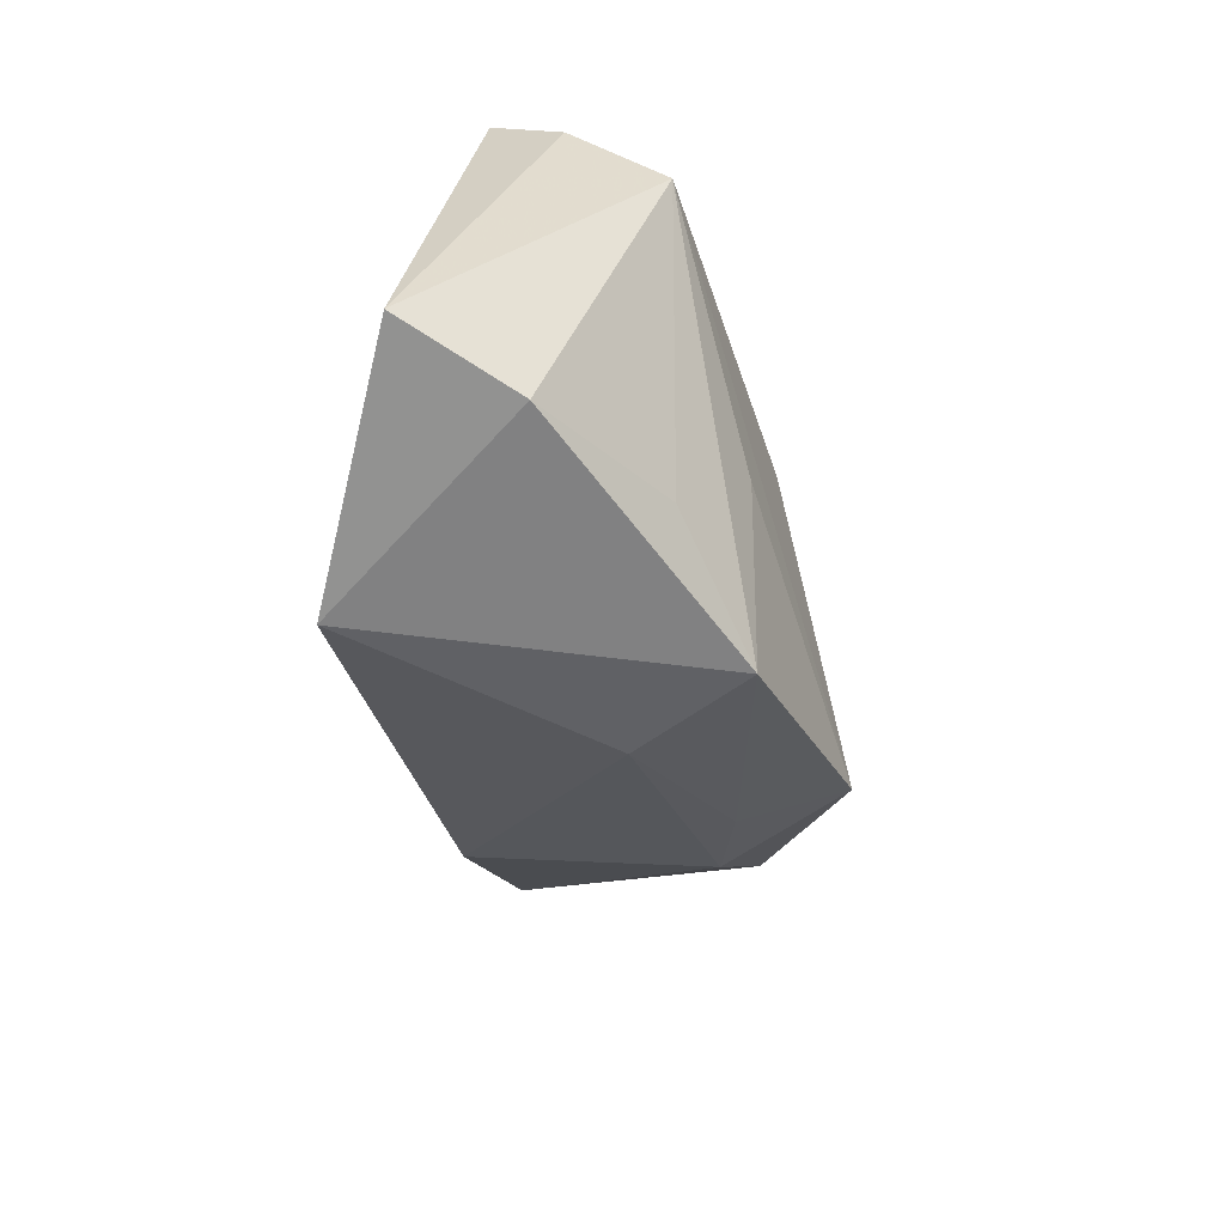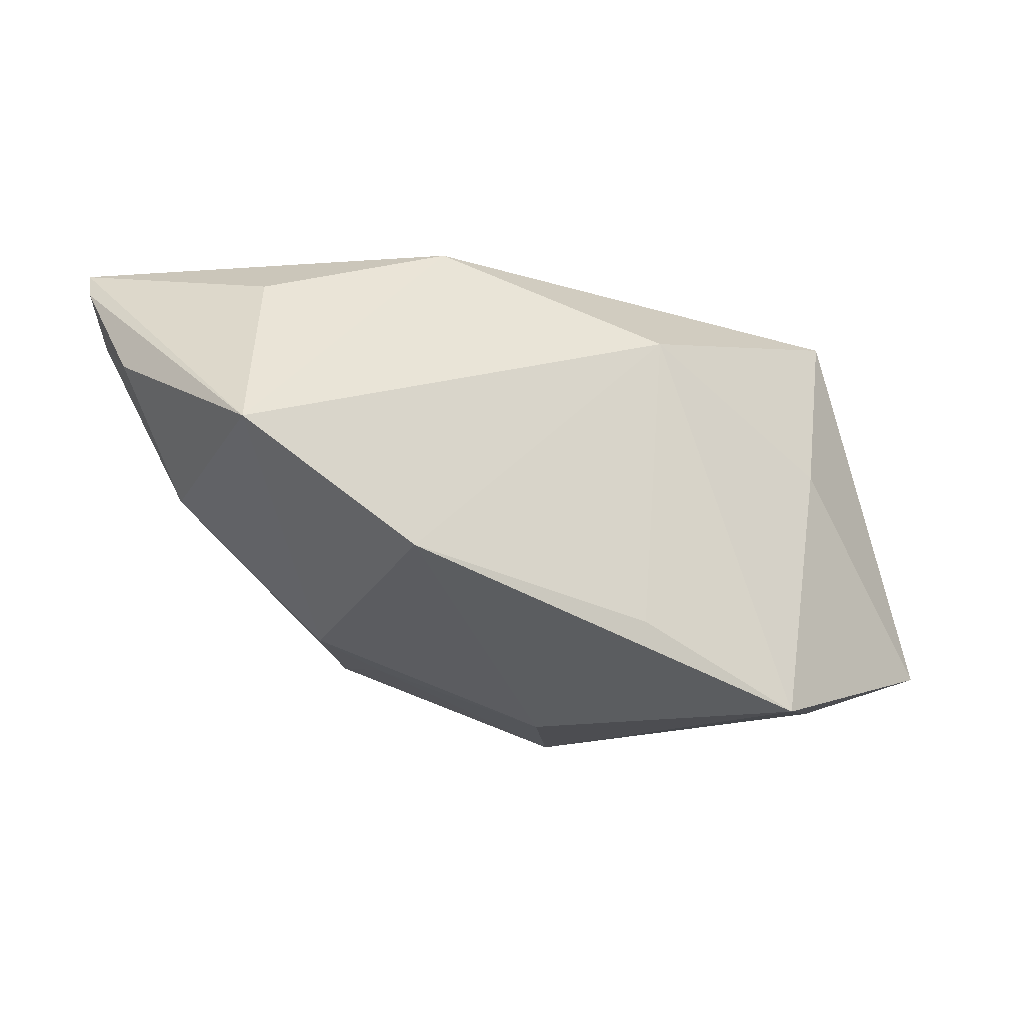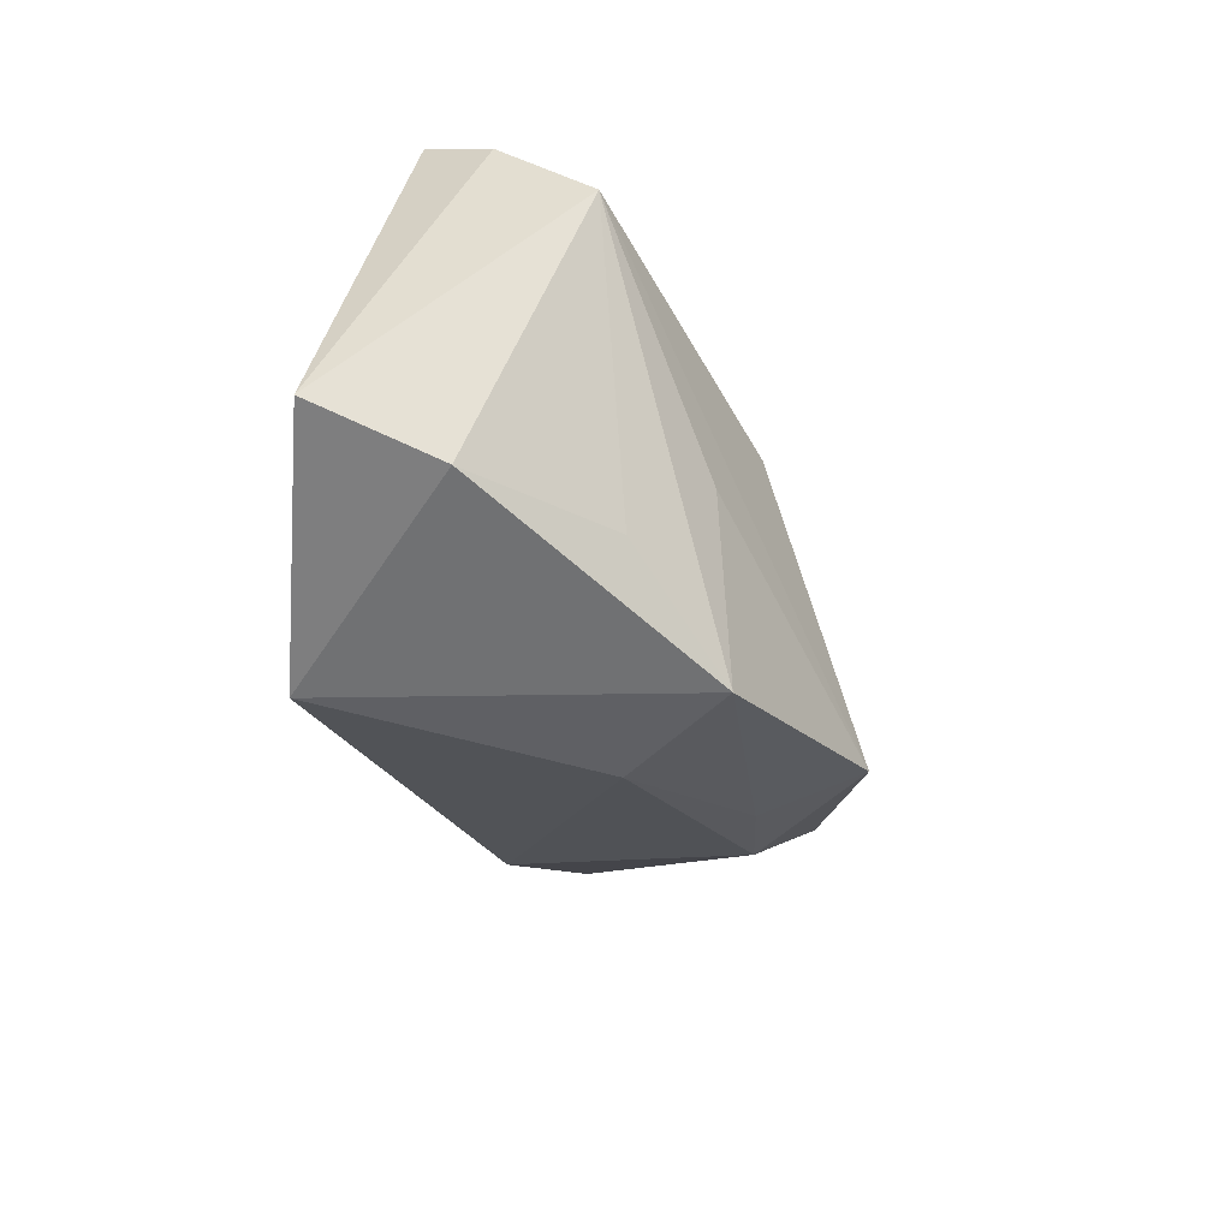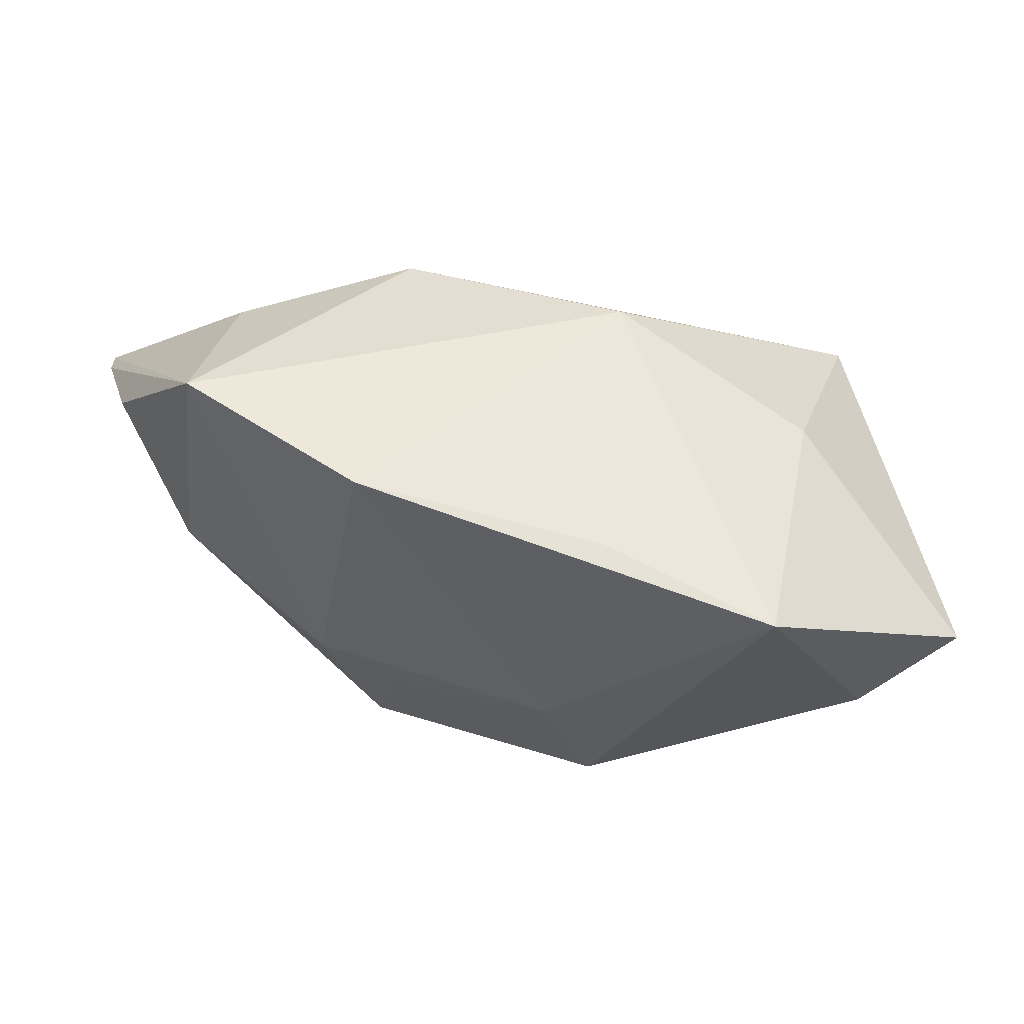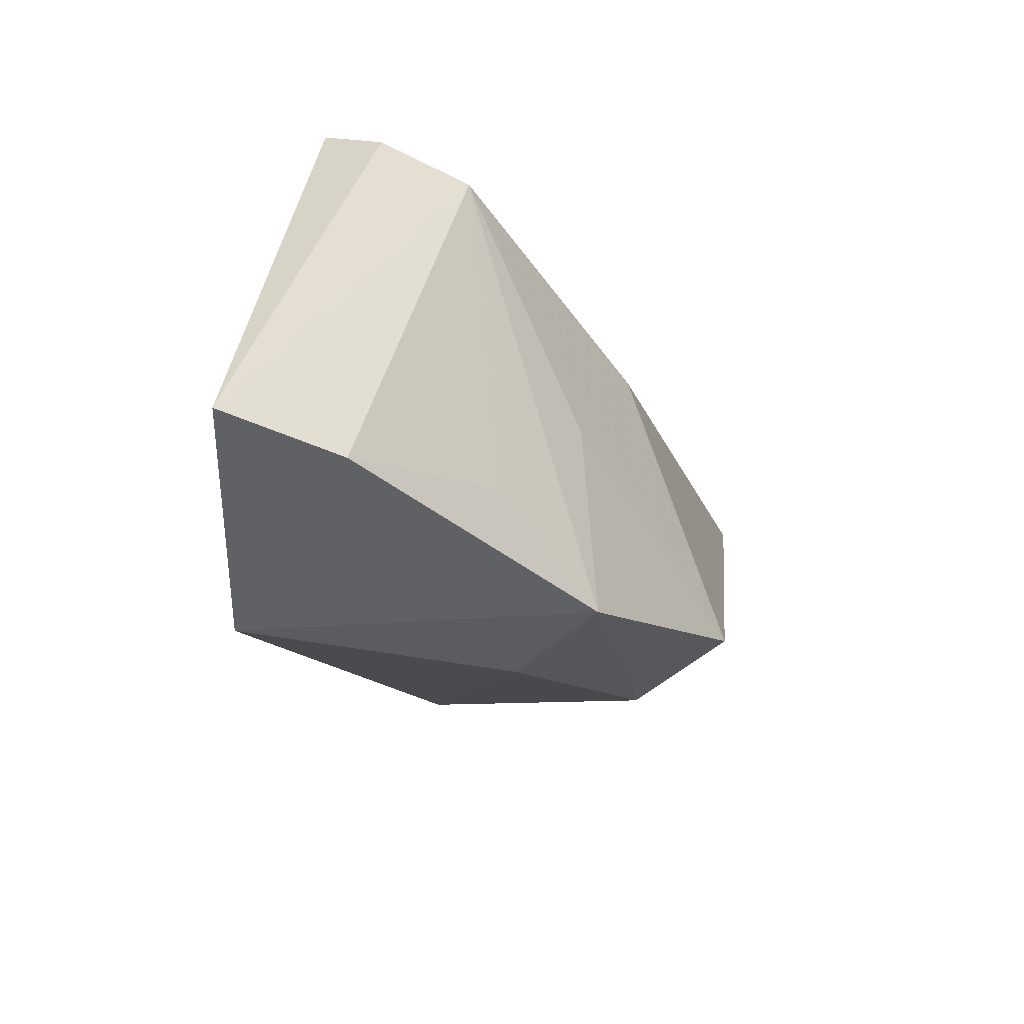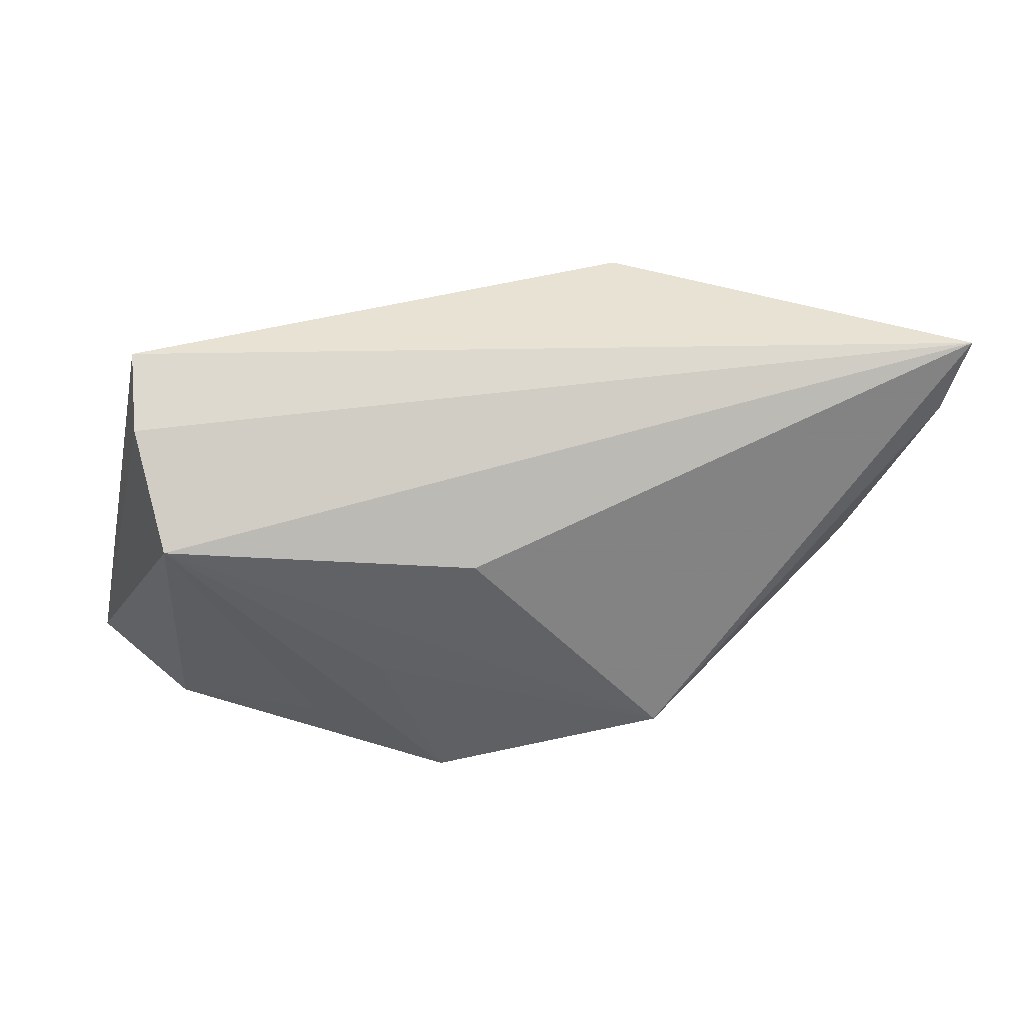
<metadata>
{"format":"obj","ext":"obj","renderer":"f3d","projection":"perspective","resolution":1024,"background":"white","views":[{"elev":-49.9,"azim":-76.2,"up":"+Y"},{"elev":-15.8,"azim":158.1,"up":"+Y"},{"elev":-44.6,"azim":-66.8,"up":"+Y"},{"elev":-33.5,"azim":173.8,"up":"+Y"},{"elev":-36.2,"azim":-62.7,"up":"+Y"},{"elev":39.9,"azim":-7.8,"up":"+Y"}]}
</metadata>
<code>
v -0.04196 0.02104 0.007094
v -0.02444 -0.02876 -0.02019
v -0.004034 0.007328 0.02086
v 0.03898 0.02042 -0.00876
v 0.01808 -0.01875 0.02299
v 0.02364 -0.01308 -0.02089
v -0.0013 -0.02834 0.003734
v 0.04379 -1.709e-05 -0.02013
v 0.02618 -0.0187 0.00726
v 0.04411 -0.002288 0.008791
v -0.05082 -0.02054 -0.006101
v -0.04088 -0.024 0.004419
v -0.008557 -0.02845 0.01792
v -0.004993 -0.01953 -0.02089
v -0.008411 0.01604 -0.01937
v 0.05366 0.01117 -2.538e-05
v 0.0568 0.02616 0.01006
v -0.02406 -0.02044 0.01377
v -0.03969 0.01109 0.01764
v 0.0174 -0.02117 0.01069
v -0.01579 -0.008451 0.01976
v 0.0569 0.02302 0.008292
v -0.03155 0.002589 -0.01505
v -0.04167 0.02616 -0.001116
v 0.05414 0.01689 0.01006
v 0.01774 0.02616 -0.01297
f 10 8 16
f 16 8 22
f 8 17 22
f 25 17 5
f 5 10 25
f 25 22 17
f 25 10 16
f 16 22 25
f 13 2 7
f 13 19 18
f 1 17 24
f 1 19 17
f 24 11 1
f 11 19 1
f 5 17 3
f 3 19 5
f 17 19 3
f 14 2 15
f 15 2 23
f 24 15 23
f 23 2 11
f 23 11 24
f 8 15 26
f 26 15 24
f 24 17 26
f 12 13 18
f 12 19 11
f 18 19 12
f 11 2 12
f 2 13 12
f 5 19 21
f 21 13 5
f 19 13 21
f 6 15 8
f 6 14 15
f 2 14 6
f 7 2 6
f 4 17 8
f 8 26 4
f 4 26 17
f 5 13 20
f 20 13 7
f 5 20 9
f 7 6 9
f 9 20 7
f 9 10 5
f 9 6 8
f 8 10 9

</code>
